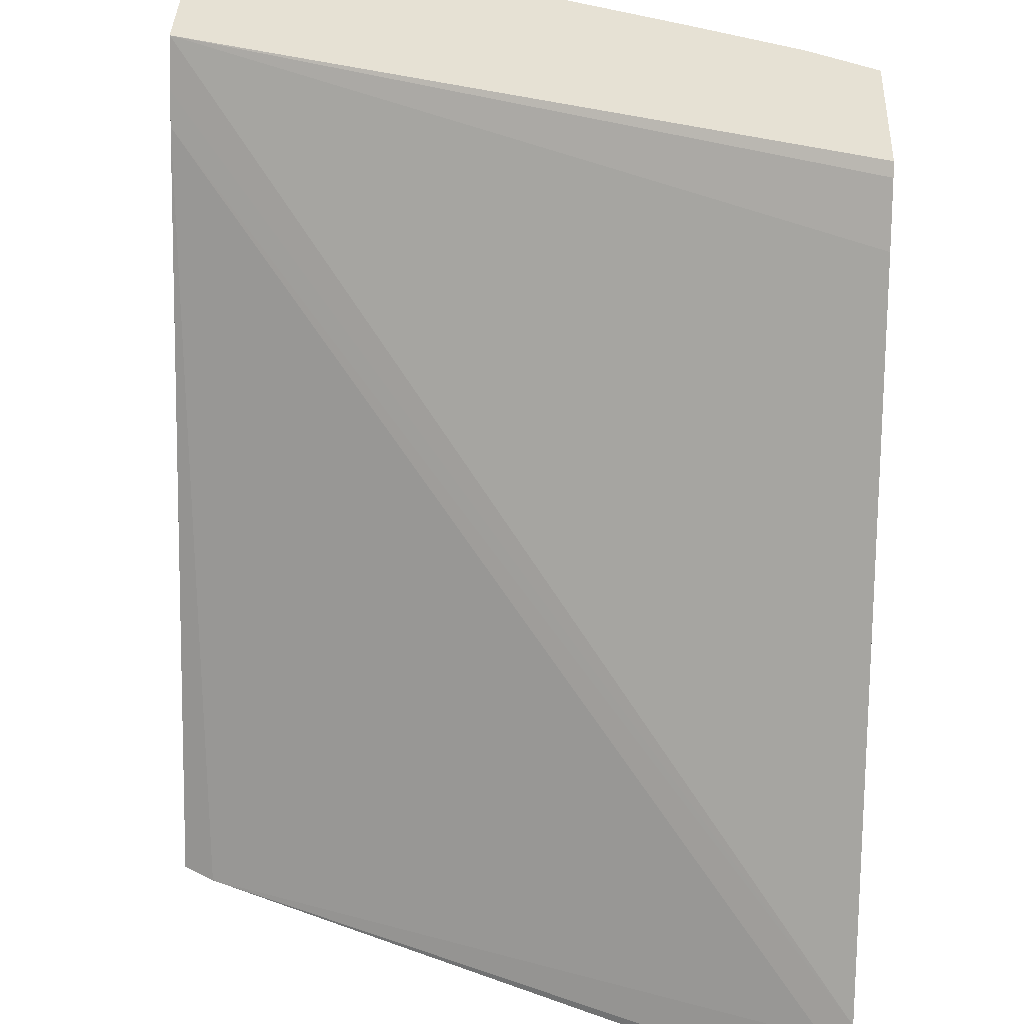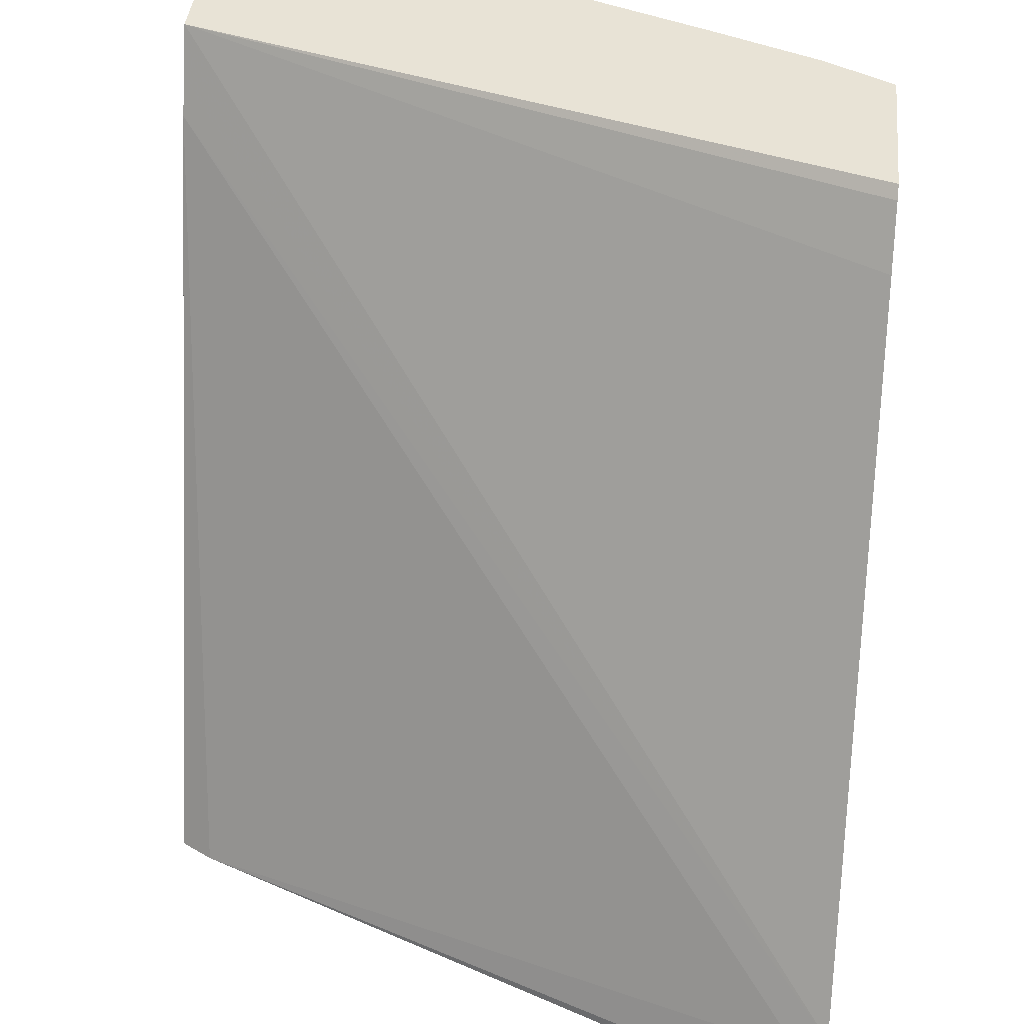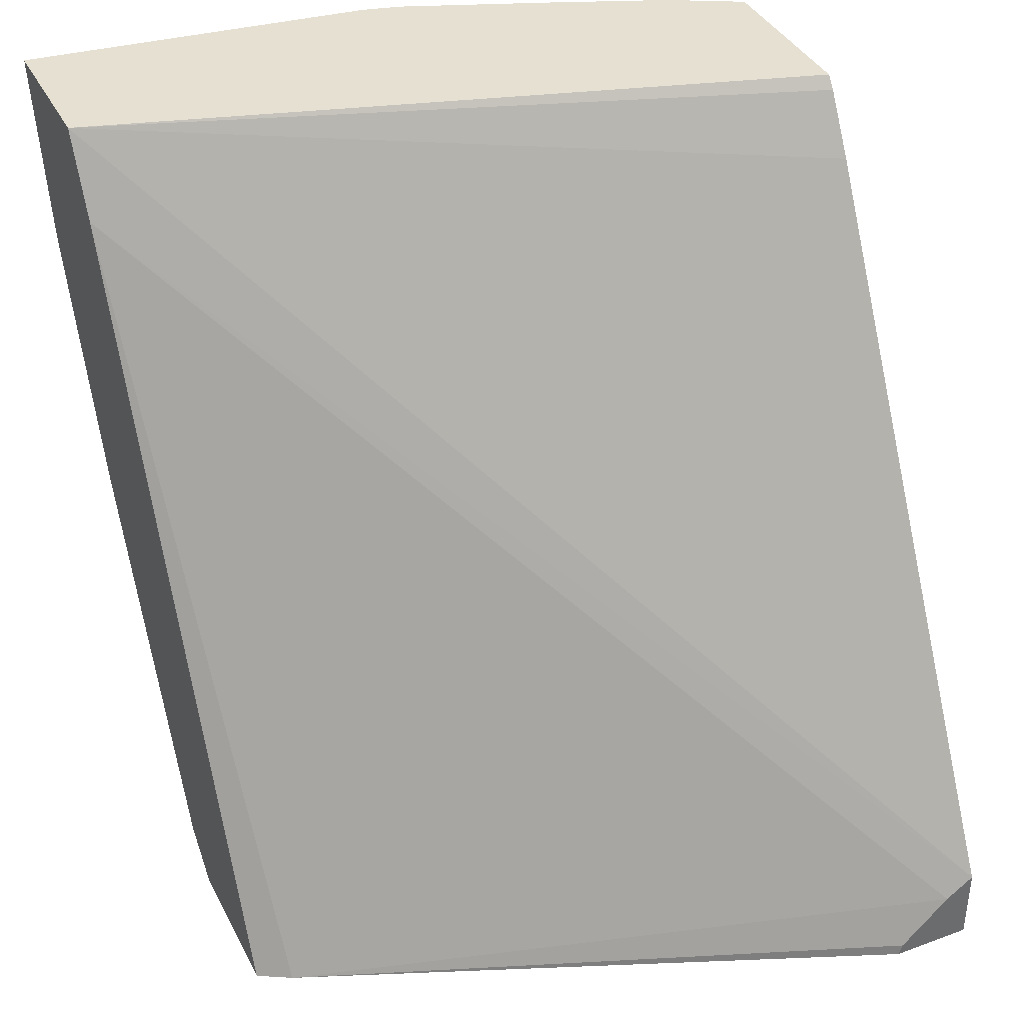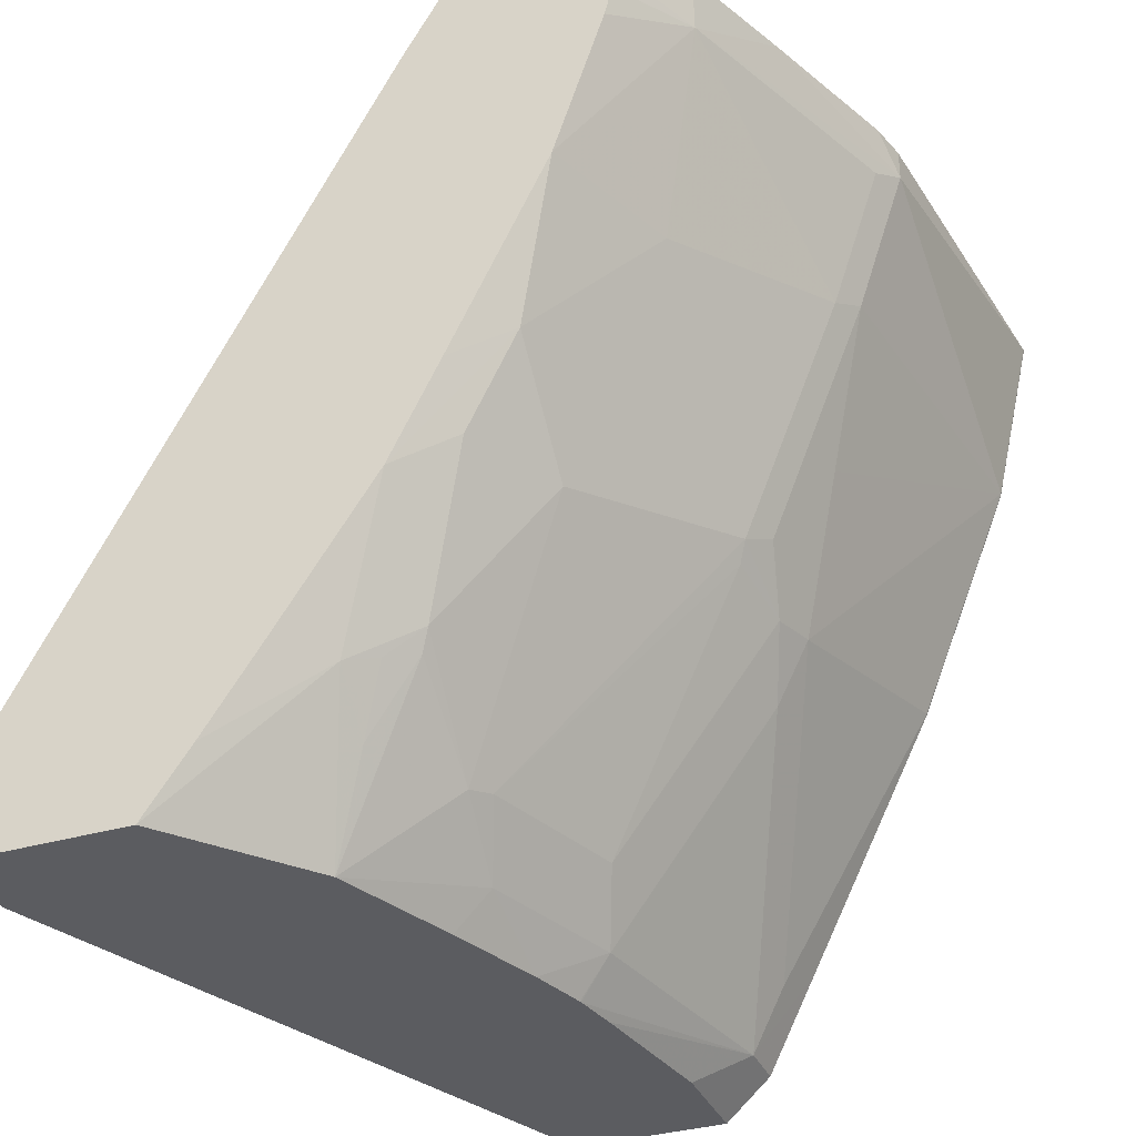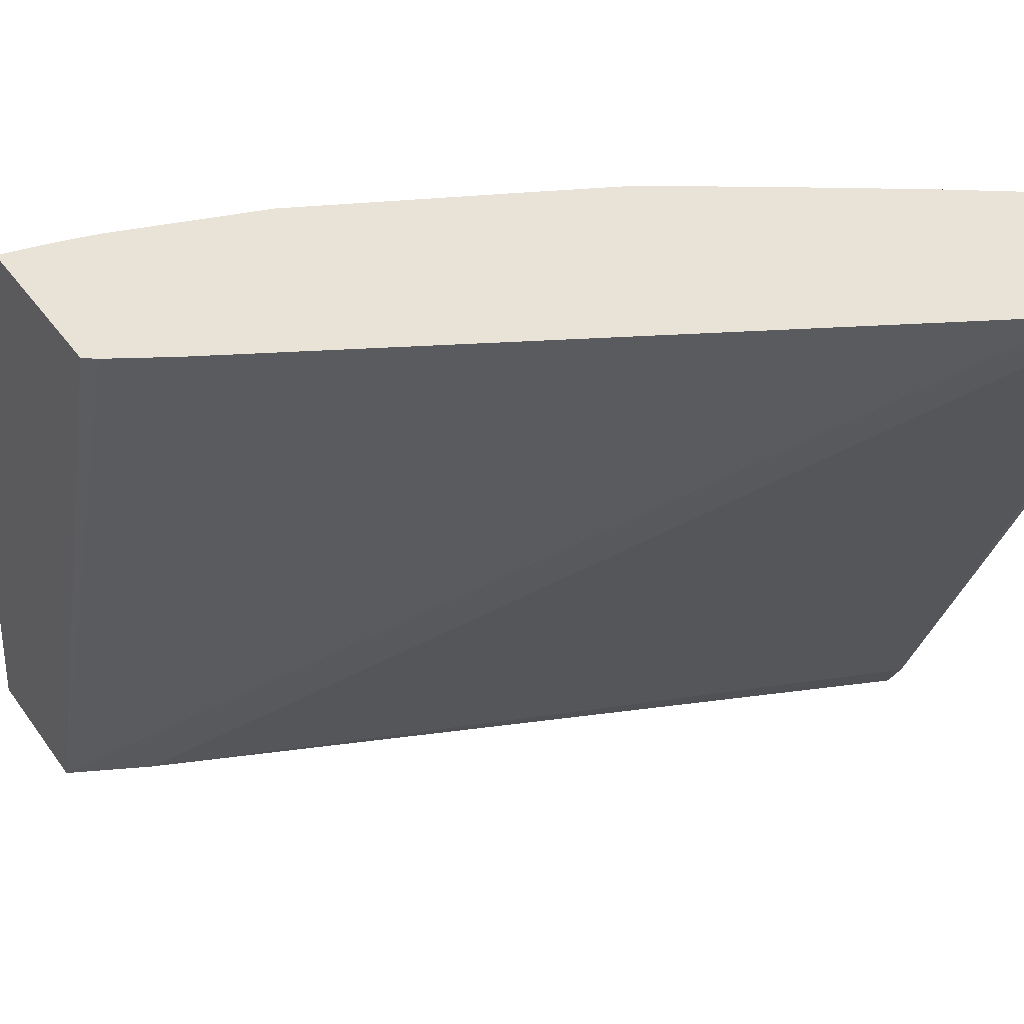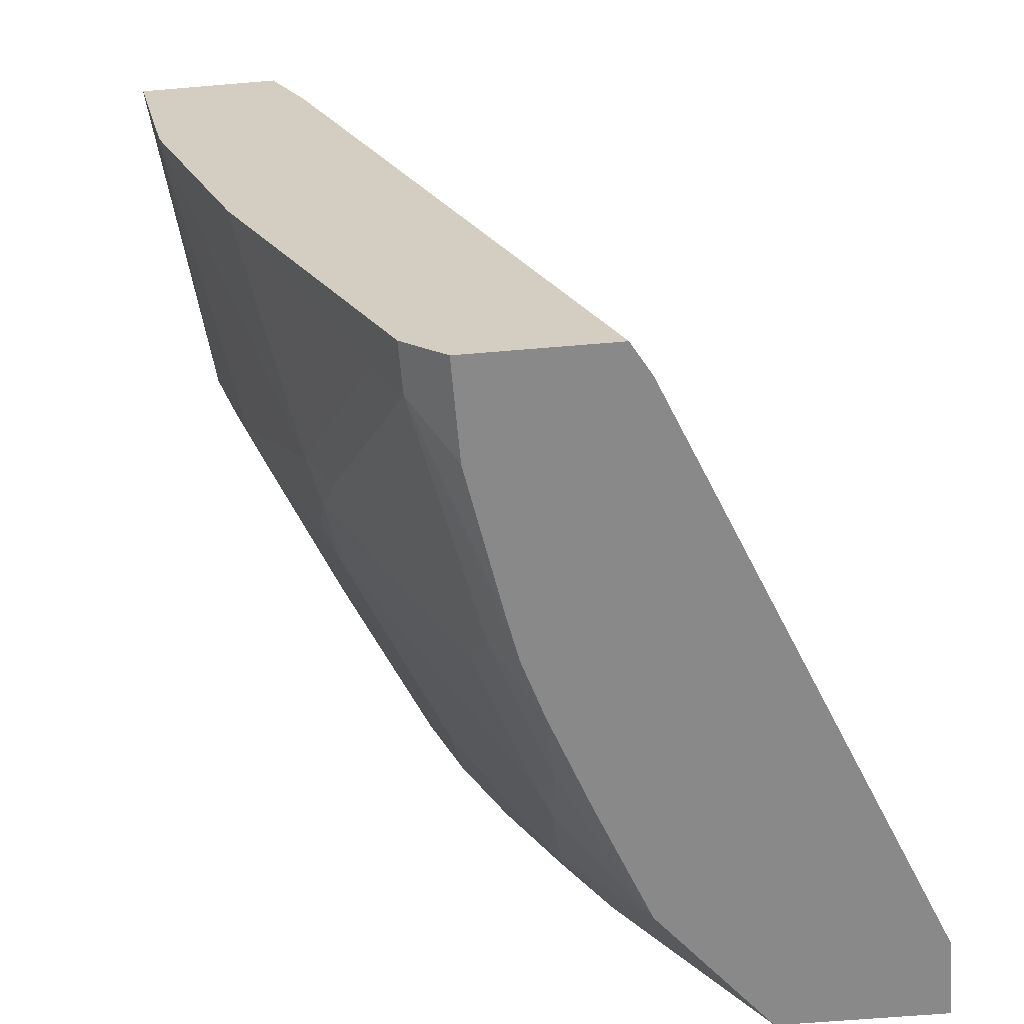
<metadata>
{"format":"obj","ext":"obj","renderer":"f3d","projection":"perspective","resolution":1024,"background":"white","views":[{"elev":39.1,"azim":-87.6,"up":"+Y"},{"elev":41.5,"azim":-84.2,"up":"+Y"},{"elev":38.4,"azim":-114.9,"up":"+Y"},{"elev":-34.6,"azim":21.5,"up":"+Y"},{"elev":41.9,"azim":-122.6,"up":"+Z"},{"elev":-63.3,"azim":-175.1,"up":"+Y"}]}
</metadata>
<code>
v 0.254 -0.6488 0.229
v 0.254 -0.6488 0.2587
v 0.254 -0.6446 0.2305
v 0.3416 -0.6488 0.01149
v 0.3148 -0.6488 0.2587
v 0.254 -0.6191 0.2587
v 0.254 -0.6266 0.2485
v 0.3484 -0.6488 -0.0005409
v 0.4665 -0.3768 -0.0005409
v 0.3315 -0.6252 0.2587
v 0.3537 -0.6488 0.2101
v 0.3679 -0.5966 0.2422
v 0.3873 -0.3731 0.2587
v 0.4815 -0.3469 -0.0005409
v 0.4725 -0.3649 -0.0005409
v 0.4023 -0.6488 -0.0005409
v 0.3514 -0.5959 0.2587
v 0.3711 -0.6488 0.164
v 0.3828 -0.634 0.1615
v 0.3858 -0.6146 0.1884
v 0.3858 -0.5876 0.2243
v 0.3679 -0.6146 0.2243
v 0.3768 -0.5921 0.2333
v 0.3888 -0.5802 0.2273
v 0.4067 -0.5263 0.2452
v 0.3873 -0.542 0.2587
v 0.4 -0.3514 0.2587
v 0.5353 -0.3469 -0.0005409
v 0.4034 -0.3469 0.2587
v 0.4023 -0.6488 0.0359
v 0.4187 -0.634 -0.0005409
v 0.3837 -0.6488 0.1283
v 0.4007 -0.634 0.1077
v 0.4082 -0.6123 0.1256
v 0.3903 -0.6123 0.1794
v 0.4247 -0.5263 0.2093
v 0.4247 -0.4905 0.2452
v 0.4052 -0.5062 0.2587
v 0.5204 -0.4127 1.742e-05
v 0.5201 -0.4133 -0.0005409
v 0.5353 -0.3469 1.742e-05
v 0.4658 -0.3469 0.2587
v 0.3933 -0.6488 0.08974
v 0.4187 -0.634 0.01796
v 0.4364 -0.5985 -0.0005409
v 0.39 -0.6488 0.1072
v 0.4546 -0.5443 0.08974
v 0.3902 -0.6488 0.1065
v 0.462 -0.5226 0.1077
v 0.4576 -0.5159 0.1346
v 0.4605 -0.5084 0.1376
v 0.4605 -0.4367 0.2093
v 0.4403 -0.4348 0.2587
v 0.4845 -0.5024 1.742e-05
v 0.5204 -0.3589 0.1256
v 0.5024 -0.4127 0.1256
v 0.4845 -0.4666 0.1077
v 0.4665 -0.5203 0.08974
v 0.4842 -0.503 -0.0005409
v 0.5204 -0.3469 0.1256
v 0.4749 -0.3469 0.2416
v 0.4628 -0.3627 0.2587
v 0.4785 -0.5144 1.742e-05
v 0.4306 -0.6101 0.01796
v 0.4665 -0.5024 0.1256
v 0.48 -0.4688 0.1256
v 0.4964 -0.4187 0.1376
v 0.4785 -0.3649 0.2273
v 0.4583 -0.3809 0.2587
v 0.5169 -0.3469 0.1393
v 0.4964 -0.3469 0.1914
v 0.4845 -0.3589 0.2153
v 0.5144 -0.3649 0.1376
v 0.4797 -0.3469 0.2322
v 0.4611 -0.3702 0.2587
f 34 50 35
f 35 50 51
f 35 51 36
f 36 51 37
f 37 51 52
f 39 59 40
f 37 53 38
f 39 54 59
f 39 41 55
f 39 55 56
f 39 56 57
f 34 49 50
f 39 57 58
f 37 52 53
f 34 47 49
f 26 37 38
f 33 46 48
f 39 58 54
f 20 36 24
f 20 24 21
f 21 24 22
f 22 24 23
f 24 36 37
f 24 37 25
f 25 37 26
f 28 39 40
f 28 41 39
f 30 44 43
f 31 45 44
f 32 46 33
f 33 44 47
f 33 47 34
f 33 48 44
f 41 60 55
f 55 70 71
f 43 44 48
f 20 35 36
f 55 71 72
f 55 72 68
f 55 68 73
f 55 73 67
f 55 67 56
f 56 67 66
f 56 66 57
f 57 66 65
f 59 64 63
f 61 62 74
f 62 75 68
f 62 68 74
f 67 73 68
f 68 72 74
f 55 60 70
f 42 62 61
f 54 64 59
f 53 68 69
f 44 45 63
f 44 63 64
f 44 64 47
f 45 59 63
f 47 58 49
f 47 64 58
f 49 58 57
f 49 57 65
f 49 65 51
f 49 51 50
f 51 65 66
f 51 66 67
f 51 67 52
f 52 67 68
f 52 68 53
f 54 58 64
f 19 32 33
f 11 22 12
f 19 34 35
f 2 26 38
f 2 38 53
f 2 53 69
f 2 69 75
f 2 75 62
f 2 62 42
f 2 17 26
f 2 42 29
f 2 27 13
f 2 13 6
f 3 7 4
f 4 7 9
f 4 9 8
f 5 11 12
f 2 29 27
f 2 10 17
f 2 5 10
f 1 5 2
f 68 75 69
f 1 2 6
f 1 6 7
f 1 7 3
f 1 3 4
f 1 4 8
f 1 8 16
f 1 16 30
f 1 30 43
f 1 43 48
f 1 48 46
f 1 46 32
f 1 32 18
f 1 18 11
f 1 11 5
f 5 12 10
f 19 35 20
f 6 13 14
f 6 15 9
f 13 27 14
f 14 27 29
f 14 29 42
f 14 42 61
f 14 61 74
f 14 74 71
f 12 22 23
f 14 71 70
f 14 60 41
f 14 41 28
f 16 31 44
f 16 44 30
f 18 32 19
f 19 33 34
f 14 70 60
f 12 26 17
f 12 25 26
f 12 24 25
f 6 9 7
f 8 9 15
f 8 15 14
f 8 14 28
f 8 28 40
f 8 40 59
f 8 59 45
f 8 45 31
f 8 31 16
f 10 12 17
f 11 18 19
f 11 19 20
f 11 20 21
f 11 21 22
f 12 23 24
f 6 14 15
f 71 74 72

</code>
